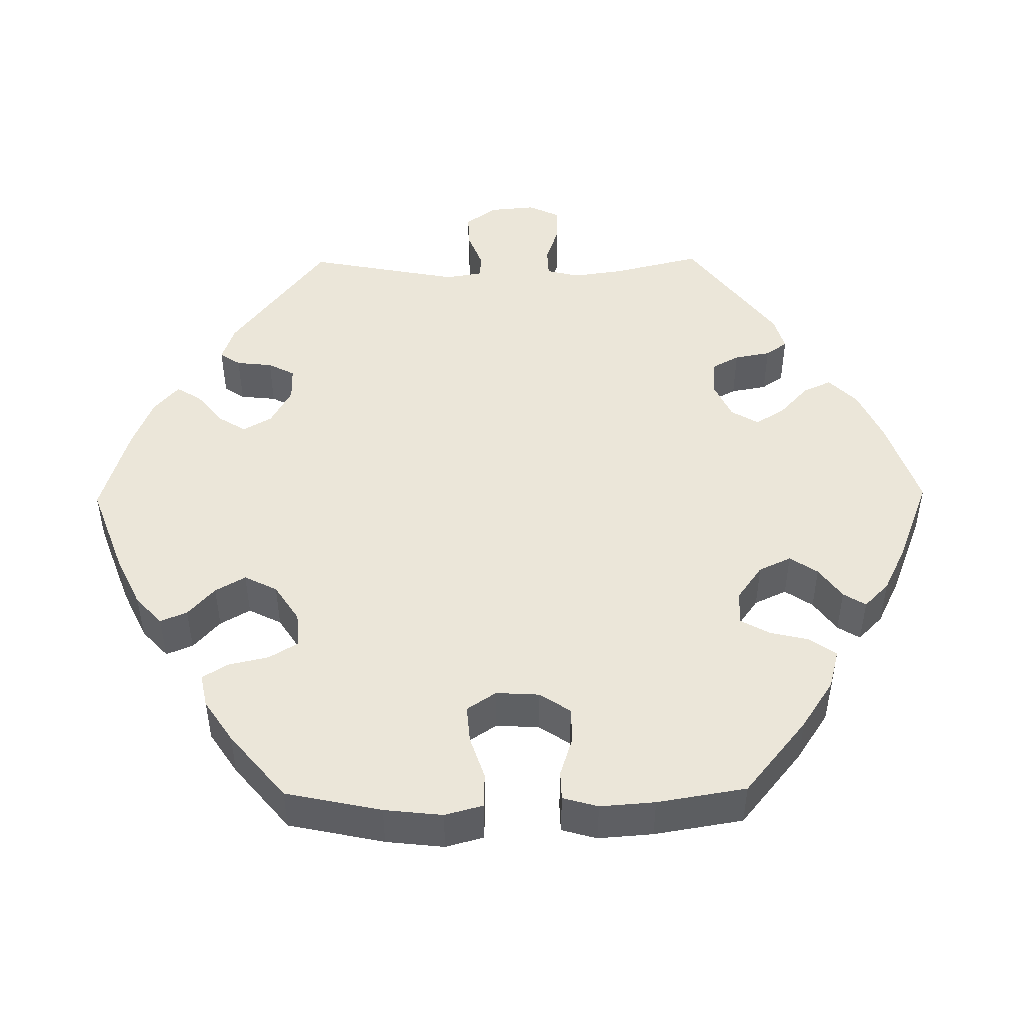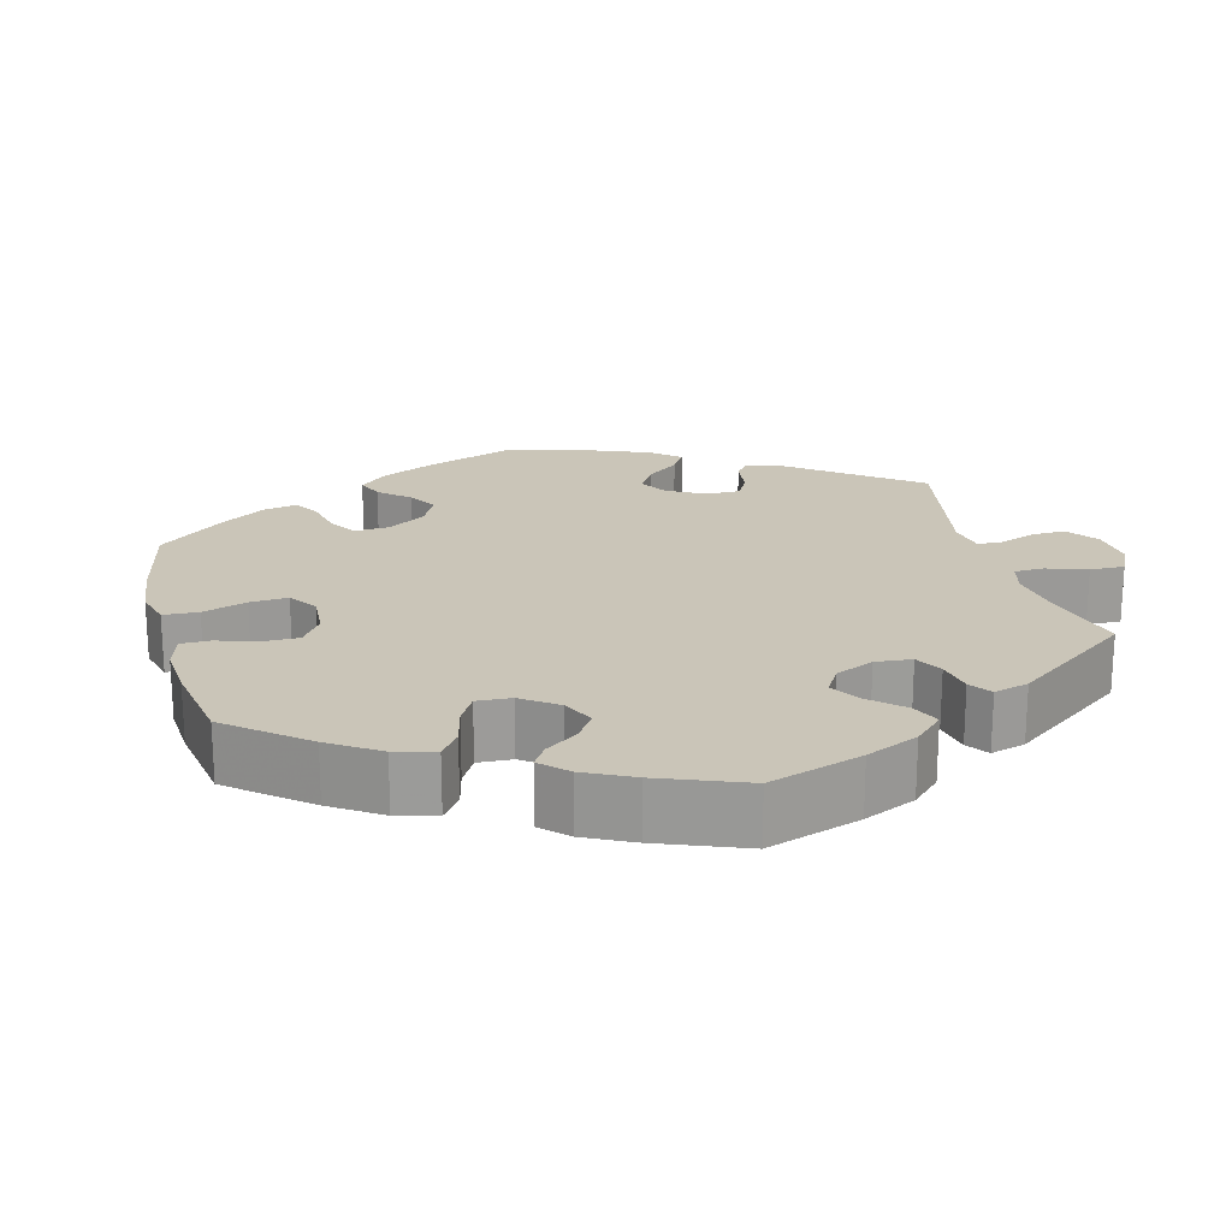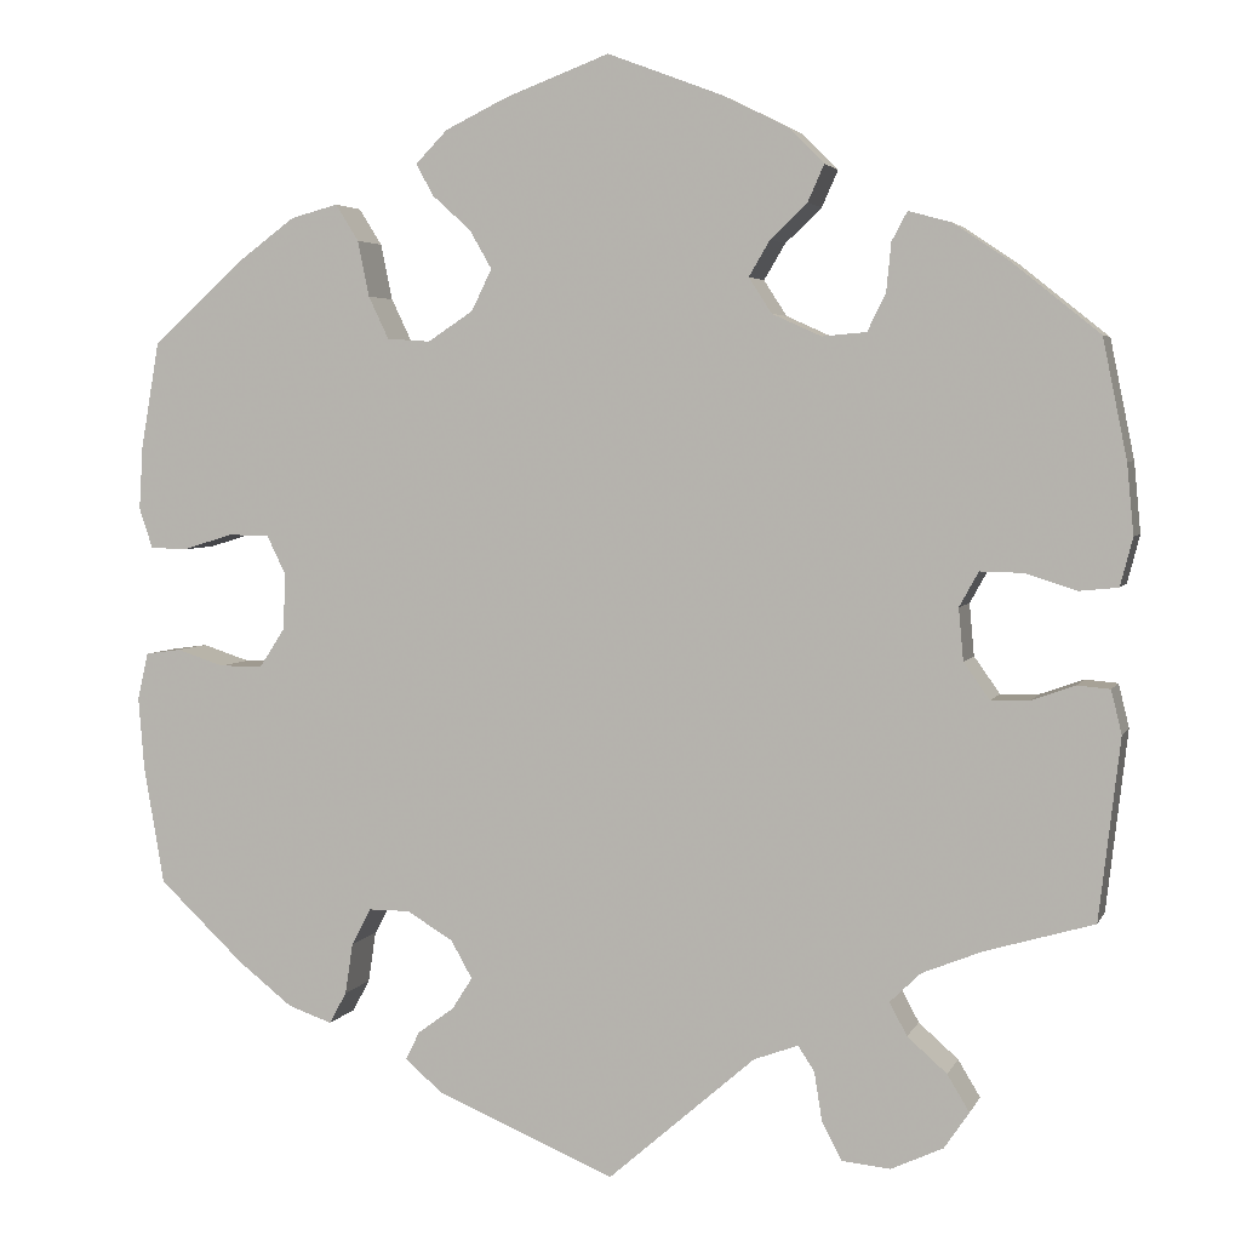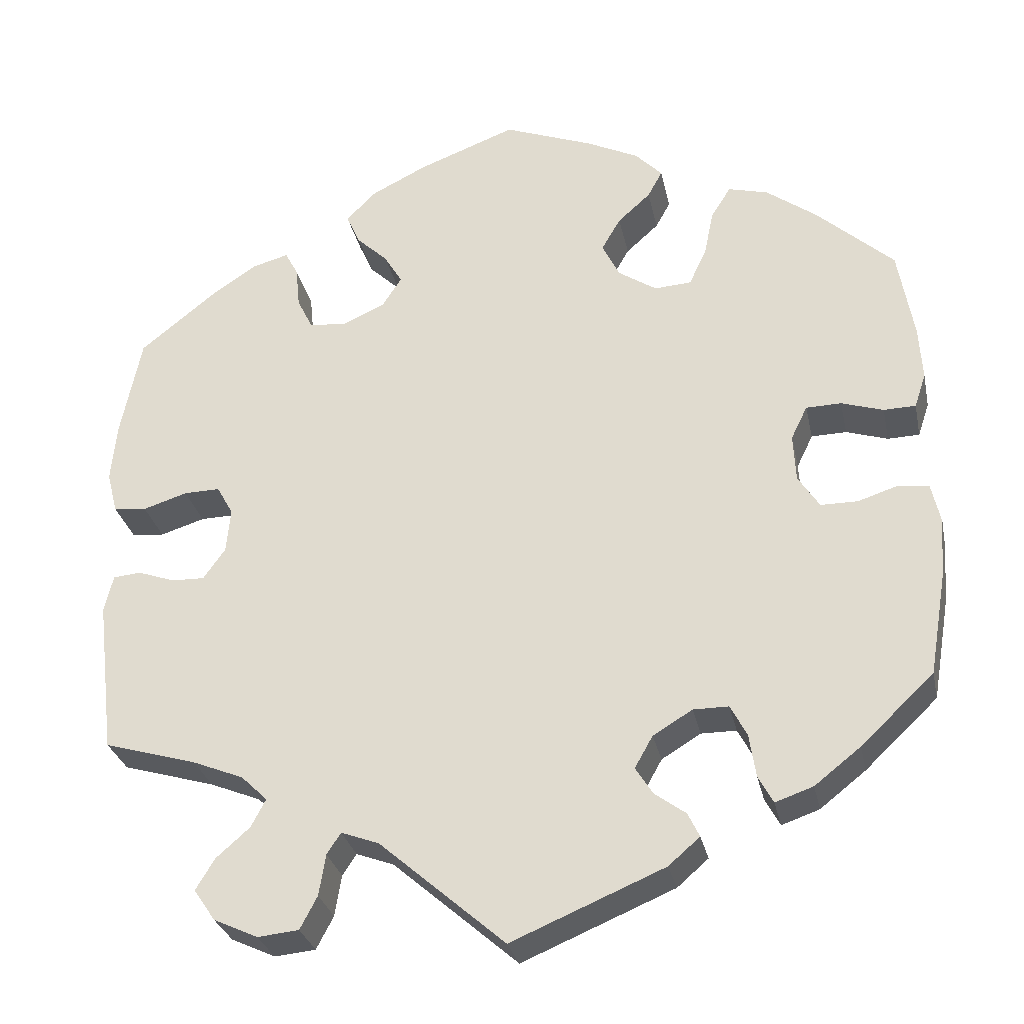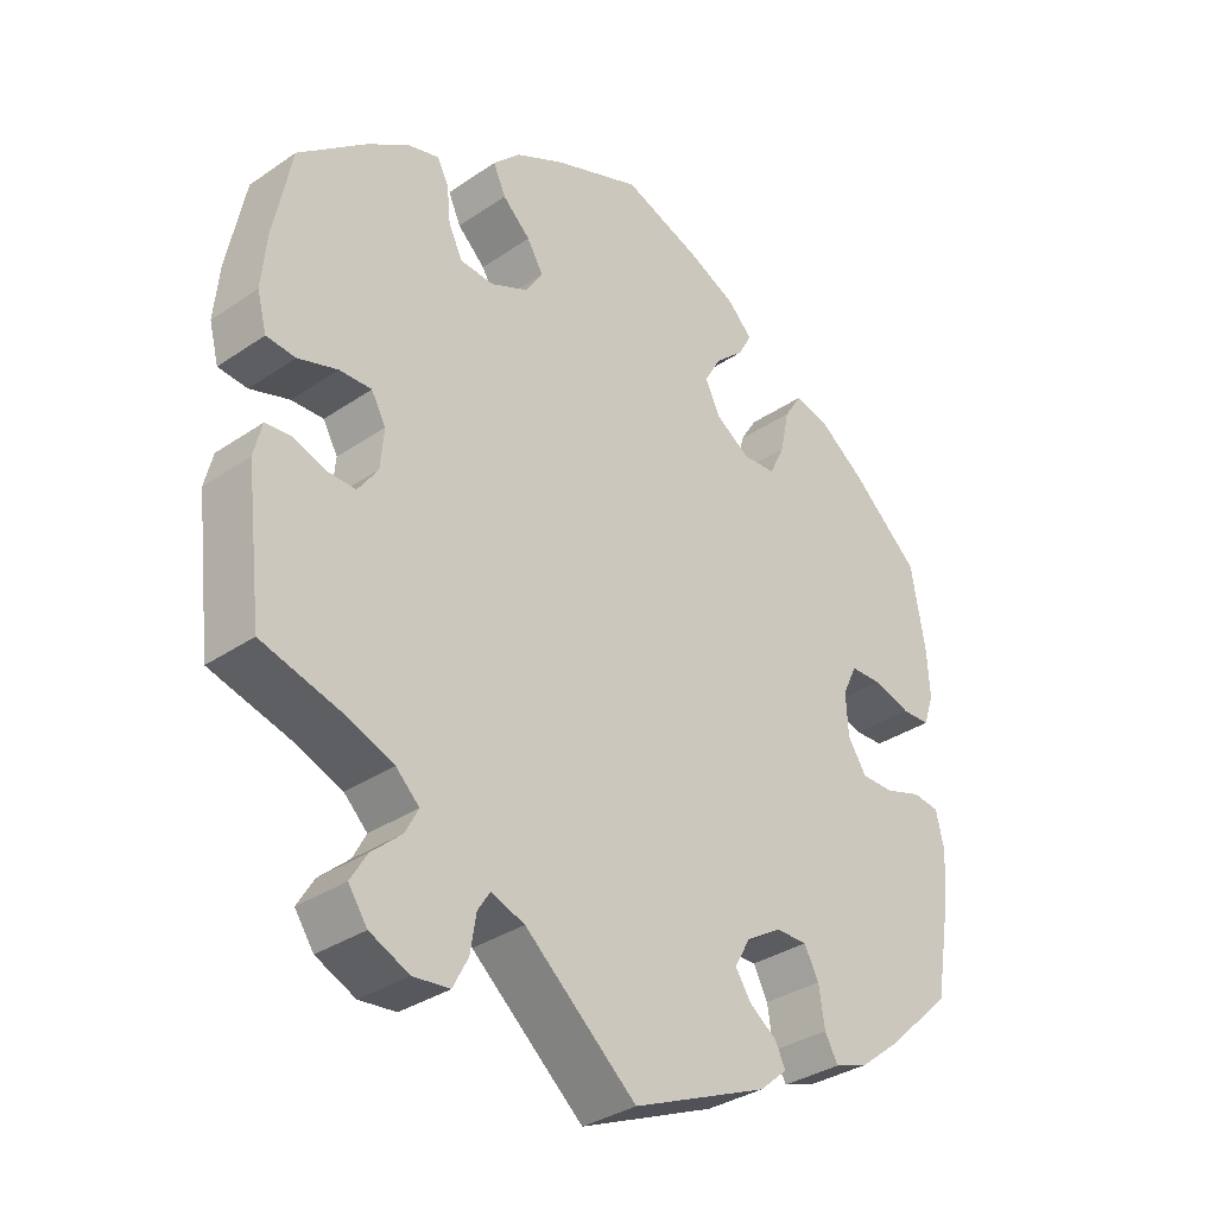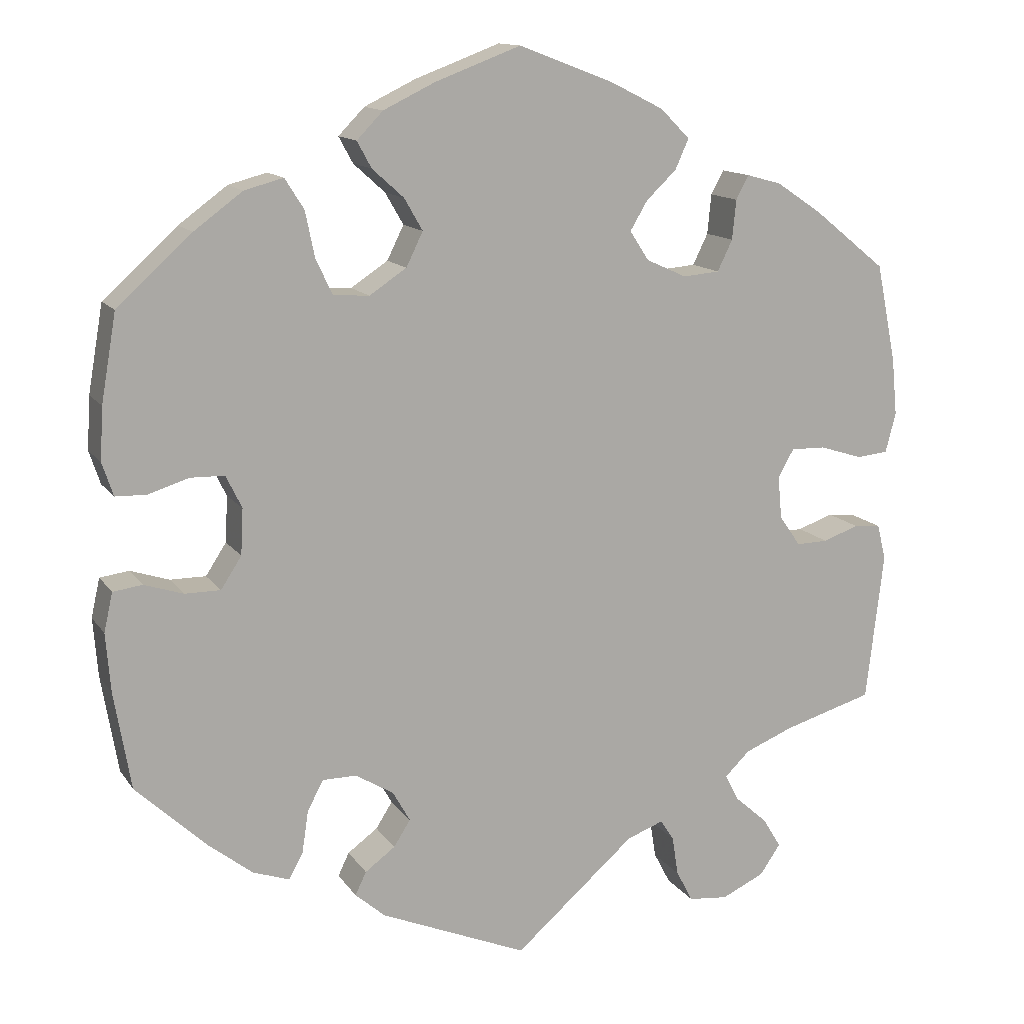
<metadata>
{"format":"obj","ext":"obj","renderer":"f3d","projection":"perspective","resolution":1024,"background":"white","views":[{"elev":47.5,"azim":-30.8,"up":"+Y"},{"elev":20.4,"azim":45.4,"up":"+Y"},{"elev":3.9,"azim":15.6,"up":"+Z"},{"elev":-29.3,"azim":-168.2,"up":"+Z"},{"elev":-33.6,"azim":132.9,"up":"+Z"},{"elev":13.3,"azim":-21.8,"up":"+Z"}]}
</metadata>
<code>
v 0.388 0.07 -0.322
v 0.326 0.07 -0.347
v 0.294 0.07 -0.378
v 0.312 0.07 -0.412
v 0.353 0.07 -0.448
v 0.376 0.07 -0.486
v 0.35 0.07 -0.524
v 0.296 0.07 -0.549
v 0.246 0.07 -0.544
v 0.225 0.07 -0.504
v 0.217 0.07 -0.454
v 0.2 0.07 -0.428
v 0.154 0.07 -0.445
v 0.001 0.07 -0.578
v -0.185 0.07 -0.5
v -0.223 0.07 -0.467
v -0.209 0.07 -0.438
v -0.171 0.07 -0.41
v -0.15 0.07 -0.377
v -0.172 0.07 -0.338
v -0.22 0.07 -0.309
v -0.263 0.07 -0.309
v -0.283 0.07 -0.347
v -0.291 0.07 -0.4
v -0.309 0.07 -0.433
v -0.355 0.07 -0.417
v -0.411 0.07 -0.373
v -0.5 0.07 -0.289
v -0.521 0.07 -0.166
v -0.527 0.07 -0.092
v -0.516 0.07 -0.043
v -0.479 0.07 -0.038
v -0.43 0.07 -0.054
v -0.385 0.07 -0.054
v -0.359 0.07 -0.014
v -0.356 0.07 0.044
v -0.376 0.07 0.085
v -0.419 0.07 0.086
v -0.47 0.07 0.07
v -0.509 0.07 0.071
v -0.523 0.07 0.113
v -0.519 0.07 0.179
v -0.5 0.07 0.289
v -0.406 0.07 0.374
v -0.345 0.07 0.419
v -0.296 0.07 0.432
v -0.272 0.07 0.394
v -0.26 0.07 0.336
v -0.239 0.07 0.292
v -0.194 0.07 0.289
v -0.147 0.07 0.32
v -0.126 0.07 0.363
v -0.149 0.07 0.403
v -0.189 0.07 0.439
v -0.207 0.07 0.472
v -0.174 0.07 0.506
v -0.11 0.07 0.537
v -0.001 0.07 0.578
v 0.118 0.07 0.533
v 0.186 0.07 0.499
v 0.223 0.07 0.462
v 0.206 0.07 0.424
v 0.168 0.07 0.388
v 0.146 0.07 0.351
v 0.17 0.07 0.314
v 0.221 0.07 0.291
v 0.267 0.07 0.295
v 0.286 0.07 0.334
v 0.291 0.07 0.384
v 0.307 0.07 0.414
v 0.351 0.07 0.402
v 0.408 0.07 0.364
v 0.5 0.07 0.29
v 0.525 0.07 0.167
v 0.532 0.07 0.094
v 0.519 0.07 0.044
v 0.479 0.07 0.04
v 0.425 0.07 0.057
v 0.381 0.07 0.058
v 0.361 0.07 0.022
v 0.366 0.07 -0.032
v 0.393 0.07 -0.07
v 0.433 0.07 -0.069
v 0.478 0.07 -0.053
v 0.512 0.07 -0.056
v 0.523 0.07 -0.101
v 0.501 0.07 -0.289
v 0.388 0 -0.322
v 0.326 0 -0.347
v 0.294 0 -0.378
v 0.312 0 -0.412
v 0.353 0 -0.448
v 0.376 0 -0.486
v 0.35 0 -0.524
v 0.296 0 -0.549
v 0.246 0 -0.544
v 0.225 0 -0.504
v 0.217 0 -0.454
v 0.2 0 -0.428
v 0.154 0 -0.445
v 0.001 0 -0.578
v -0.185 0 -0.5
v -0.223 0 -0.467
v -0.209 0 -0.438
v -0.171 0 -0.41
v -0.15 0 -0.377
v -0.172 0 -0.338
v -0.22 0 -0.309
v -0.263 0 -0.309
v -0.283 0 -0.347
v -0.291 0 -0.4
v -0.309 0 -0.433
v -0.355 0 -0.417
v -0.411 0 -0.373
v -0.5 0 -0.289
v -0.521 0 -0.166
v -0.527 0 -0.092
v -0.516 0 -0.043
v -0.479 0 -0.038
v -0.43 0 -0.054
v -0.385 0 -0.054
v -0.359 0 -0.014
v -0.356 0 0.044
v -0.376 0 0.085
v -0.419 0 0.086
v -0.47 0 0.07
v -0.509 0 0.071
v -0.523 0 0.113
v -0.519 0 0.179
v -0.5 0 0.289
v -0.406 0 0.374
v -0.345 0 0.419
v -0.296 0 0.432
v -0.272 0 0.394
v -0.26 0 0.336
v -0.239 0 0.292
v -0.194 0 0.289
v -0.147 0 0.32
v -0.126 0 0.363
v -0.149 0 0.403
v -0.189 0 0.439
v -0.207 0 0.472
v -0.174 0 0.506
v -0.11 0 0.537
v -0.001 0 0.578
v 0.118 0 0.533
v 0.186 0 0.499
v 0.223 0 0.462
v 0.206 0 0.424
v 0.168 0 0.388
v 0.146 0 0.351
v 0.17 0 0.314
v 0.221 0 0.291
v 0.267 0 0.295
v 0.286 0 0.334
v 0.291 0 0.384
v 0.307 0 0.414
v 0.351 0 0.402
v 0.408 0 0.364
v 0.5 0 0.29
v 0.525 0 0.167
v 0.532 0 0.094
v 0.519 0 0.044
v 0.479 0 0.04
v 0.425 0 0.057
v 0.381 0 0.058
v 0.361 0 0.022
v 0.366 0 -0.032
v 0.393 0 -0.07
v 0.433 0 -0.069
v 0.478 0 -0.053
v 0.512 0 -0.056
v 0.523 0 -0.101
v 0.501 0 -0.289
f 86 87 1
f 83 84 85 86
f 82 83 86 1
f 81 82 1 2
f 80 81 2 3
f 75 76 77 78
f 75 78 79
f 74 75 79
f 73 74 79
f 72 73 79 80
f 68 69 70 71
f 67 68 71 72
f 60 61 62 63
f 60 63 64
f 59 60 64
f 58 59 64
f 57 58 64
f 56 57 64 65
f 53 54 55 56
f 52 53 56 65
f 45 46 47 48
f 45 48 49
f 44 45 49
f 43 44 49
f 42 43 49 50
f 38 39 40 41
f 37 38 41 42
f 30 31 32 33
f 30 33 34
f 29 30 34
f 28 29 34
f 27 28 34 35
f 23 24 25 26
f 22 23 26 27
f 15 16 17 18
f 13 14 15 18
f 12 13 18 19
f 8 9 10 11
f 8 11 12
f 7 8 12
f 4 5 6 7
f 3 4 7 12
f 67 72 80 3
f 51 52 65 66
f 50 51 66
f 37 42 50 66
f 36 37 66 67
f 35 36 67 3
f 22 27 35
f 21 22 35
f 20 21 35 3
f 3 12 19 20
f 88 174 173
f 173 172 171 170
f 88 173 170 169
f 89 88 169 168
f 90 89 168 167
f 165 164 163 162
f 166 165 162
f 166 162 161
f 166 161 160
f 167 166 160 159
f 158 157 156 155
f 159 158 155 154
f 150 149 148 147
f 151 150 147
f 151 147 146
f 151 146 145
f 151 145 144
f 152 151 144 143
f 143 142 141 140
f 152 143 140 139
f 135 134 133 132
f 136 135 132
f 136 132 131
f 136 131 130
f 137 136 130 129
f 128 127 126 125
f 129 128 125 124
f 120 119 118 117
f 121 120 117
f 121 117 116
f 121 116 115
f 122 121 115 114
f 113 112 111 110
f 114 113 110 109
f 105 104 103 102
f 105 102 101 100
f 106 105 100 99
f 98 97 96 95
f 99 98 95
f 99 95 94
f 94 93 92 91
f 99 94 91 90
f 90 167 159 154
f 153 152 139 138
f 153 138 137
f 153 137 129 124
f 154 153 124 123
f 90 154 123 122
f 122 114 109
f 122 109 108
f 90 122 108 107
f 107 106 99 90
f 1 88 89 2
f 2 89 90 3
f 3 90 91 4
f 4 91 92 5
f 5 92 93 6
f 6 93 94 7
f 7 94 95 8
f 8 95 96 9
f 9 96 97 10
f 10 97 98 11
f 11 98 99 12
f 12 99 100 13
f 13 100 101 14
f 14 101 102 15
f 15 102 103 16
f 16 103 104 17
f 17 104 105 18
f 18 105 106 19
f 19 106 107 20
f 20 107 108 21
f 21 108 109 22
f 22 109 110 23
f 23 110 111 24
f 24 111 112 25
f 25 112 113 26
f 26 113 114 27
f 27 114 115 28
f 28 115 116 29
f 29 116 117 30
f 30 117 118 31
f 31 118 119 32
f 32 119 120 33
f 33 120 121 34
f 34 121 122 35
f 35 122 123 36
f 36 123 124 37
f 37 124 125 38
f 38 125 126 39
f 39 126 127 40
f 40 127 128 41
f 41 128 129 42
f 42 129 130 43
f 43 130 131 44
f 44 131 132 45
f 45 132 133 46
f 46 133 134 47
f 47 134 135 48
f 48 135 136 49
f 49 136 137 50
f 50 137 138 51
f 51 138 139 52
f 52 139 140 53
f 53 140 141 54
f 54 141 142 55
f 55 142 143 56
f 56 143 144 57
f 57 144 145 58
f 58 145 146 59
f 59 146 147 60
f 60 147 148 61
f 61 148 149 62
f 62 149 150 63
f 63 150 151 64
f 64 151 152 65
f 65 152 153 66
f 66 153 154 67
f 67 154 155 68
f 68 155 156 69
f 69 156 157 70
f 70 157 158 71
f 71 158 159 72
f 72 159 160 73
f 73 160 161 74
f 74 161 162 75
f 75 162 163 76
f 76 163 164 77
f 77 164 165 78
f 78 165 166 79
f 79 166 167 80
f 80 167 168 81
f 81 168 169 82
f 82 169 170 83
f 83 170 171 84
f 84 171 172 85
f 85 172 173 86
f 86 173 174 87
f 87 174 88 1

</code>
